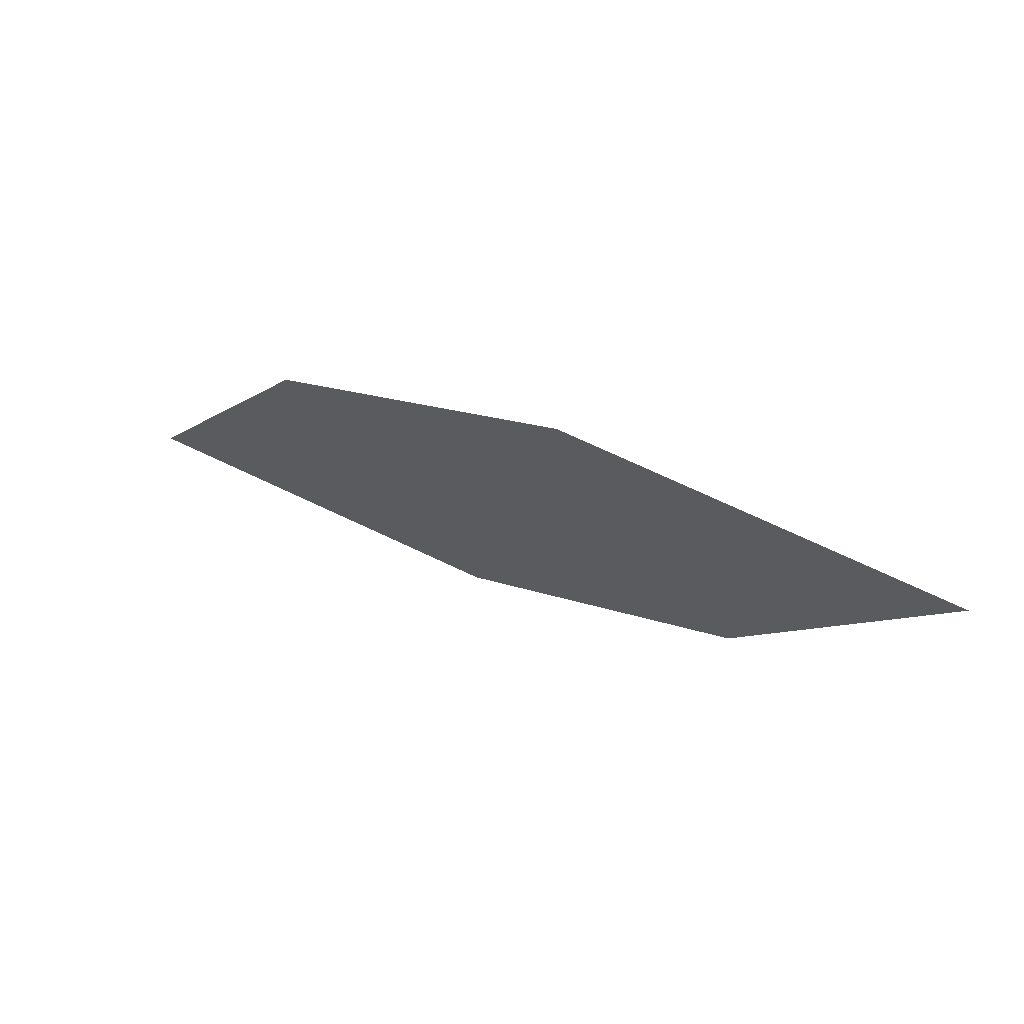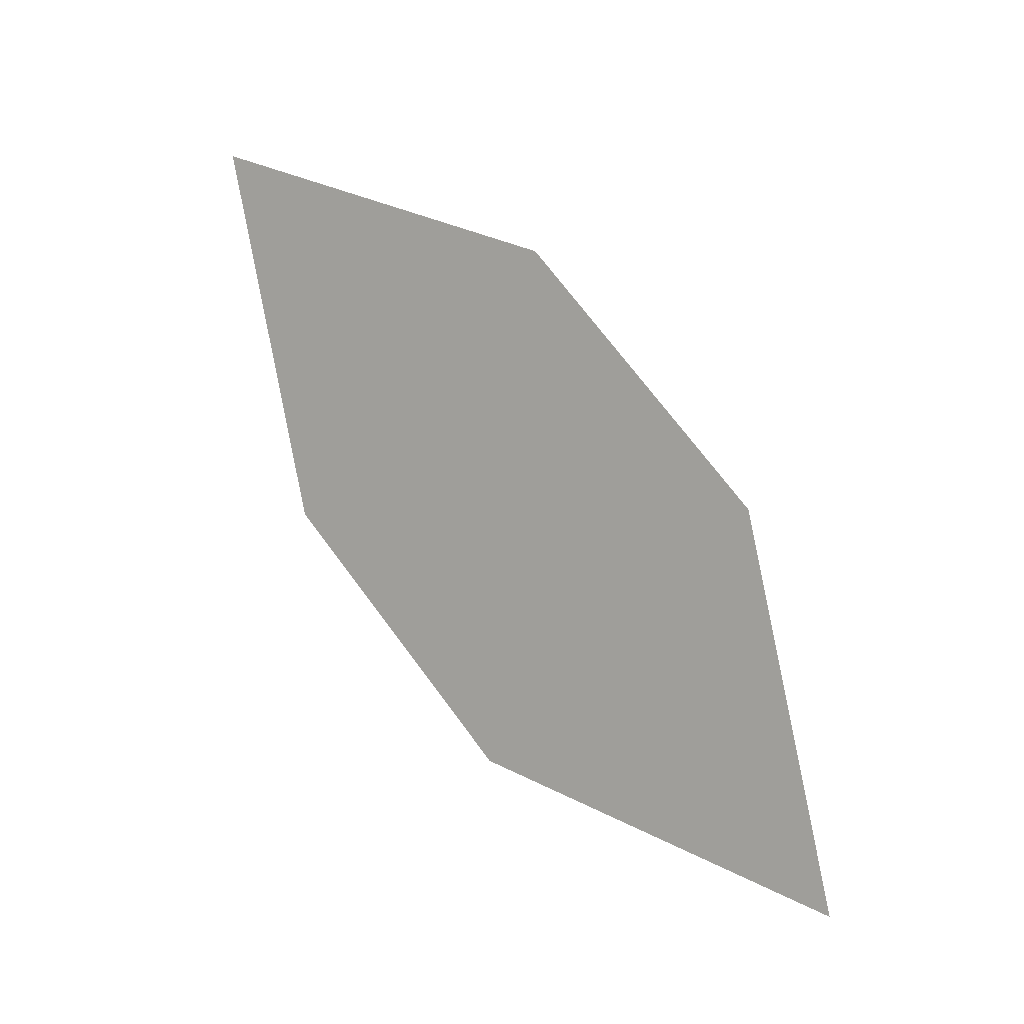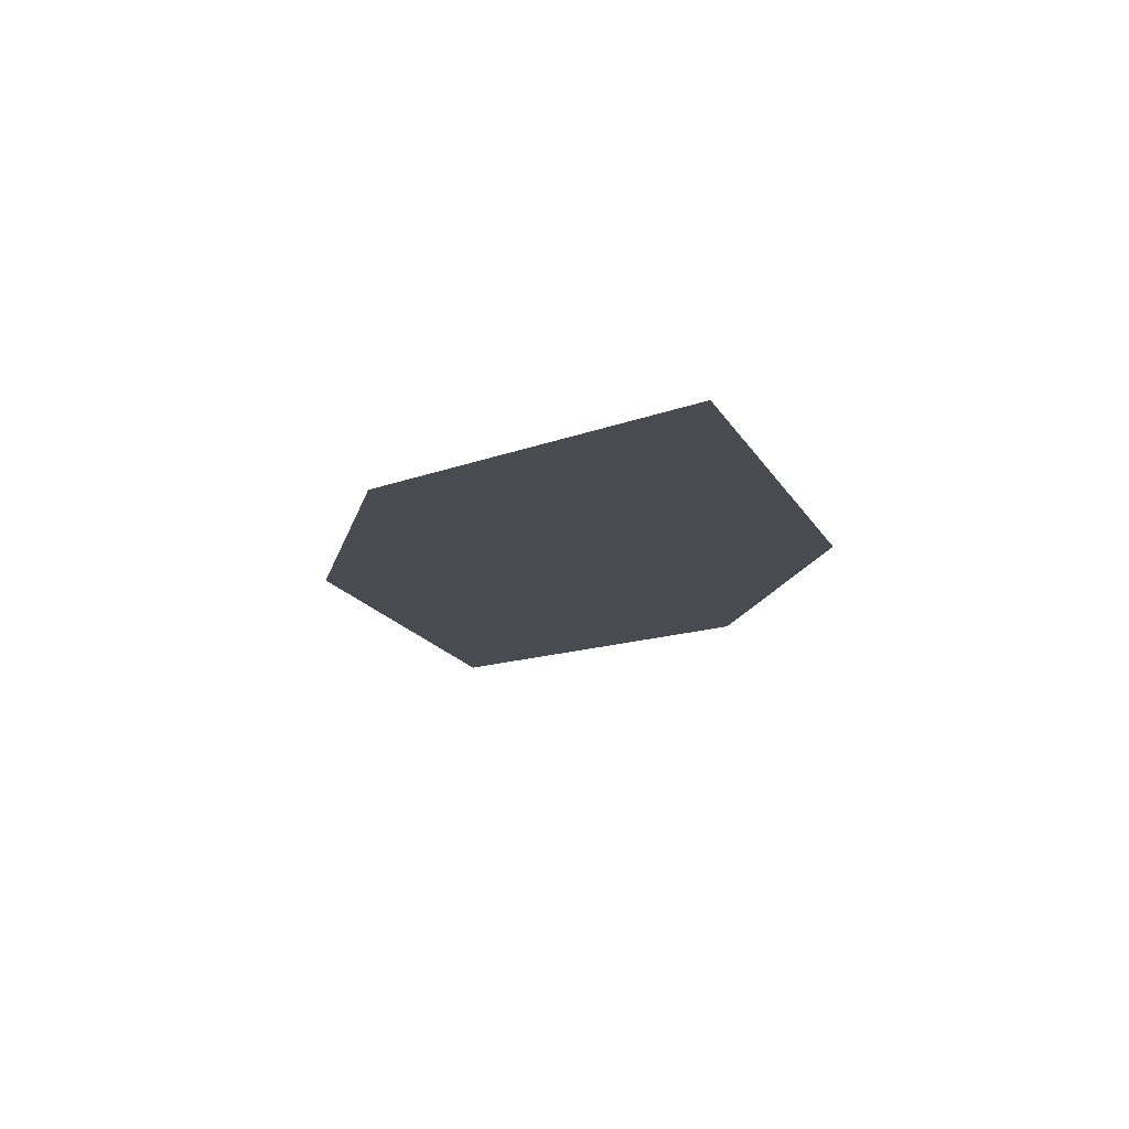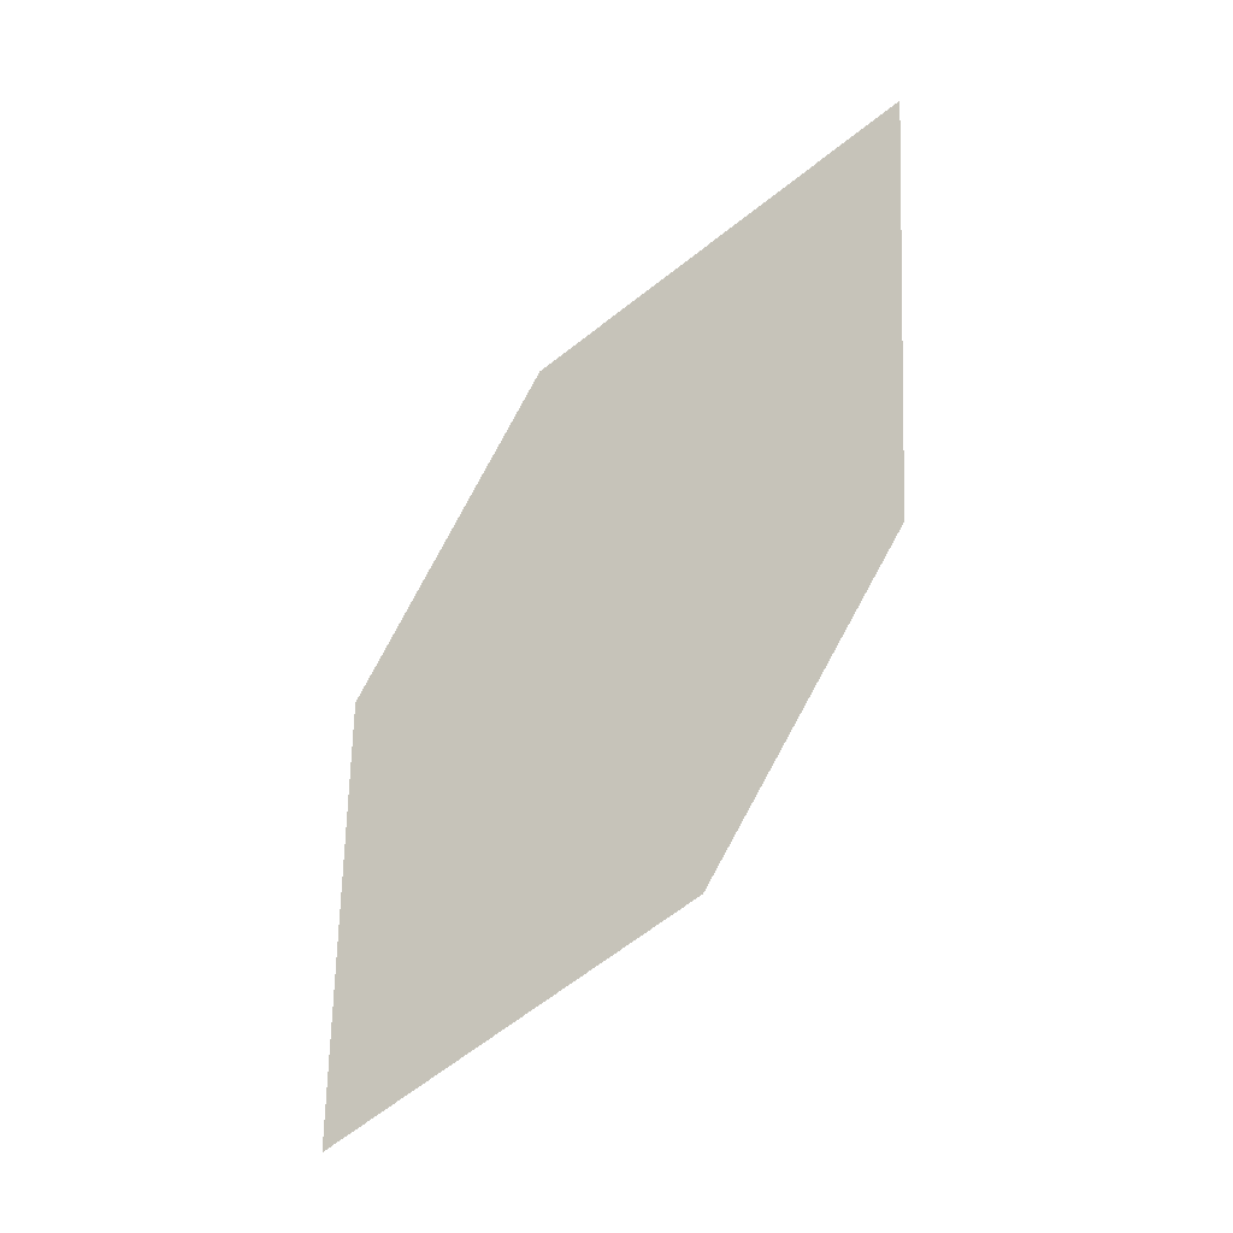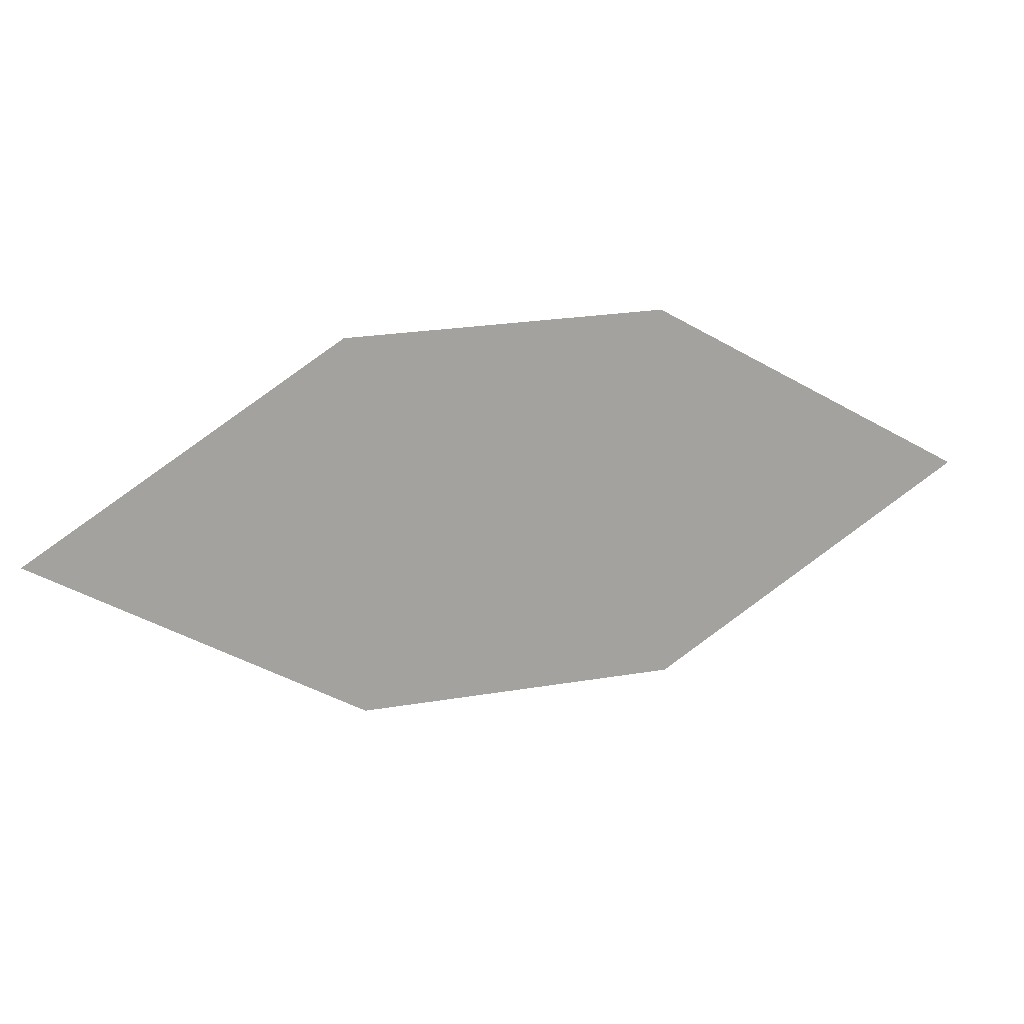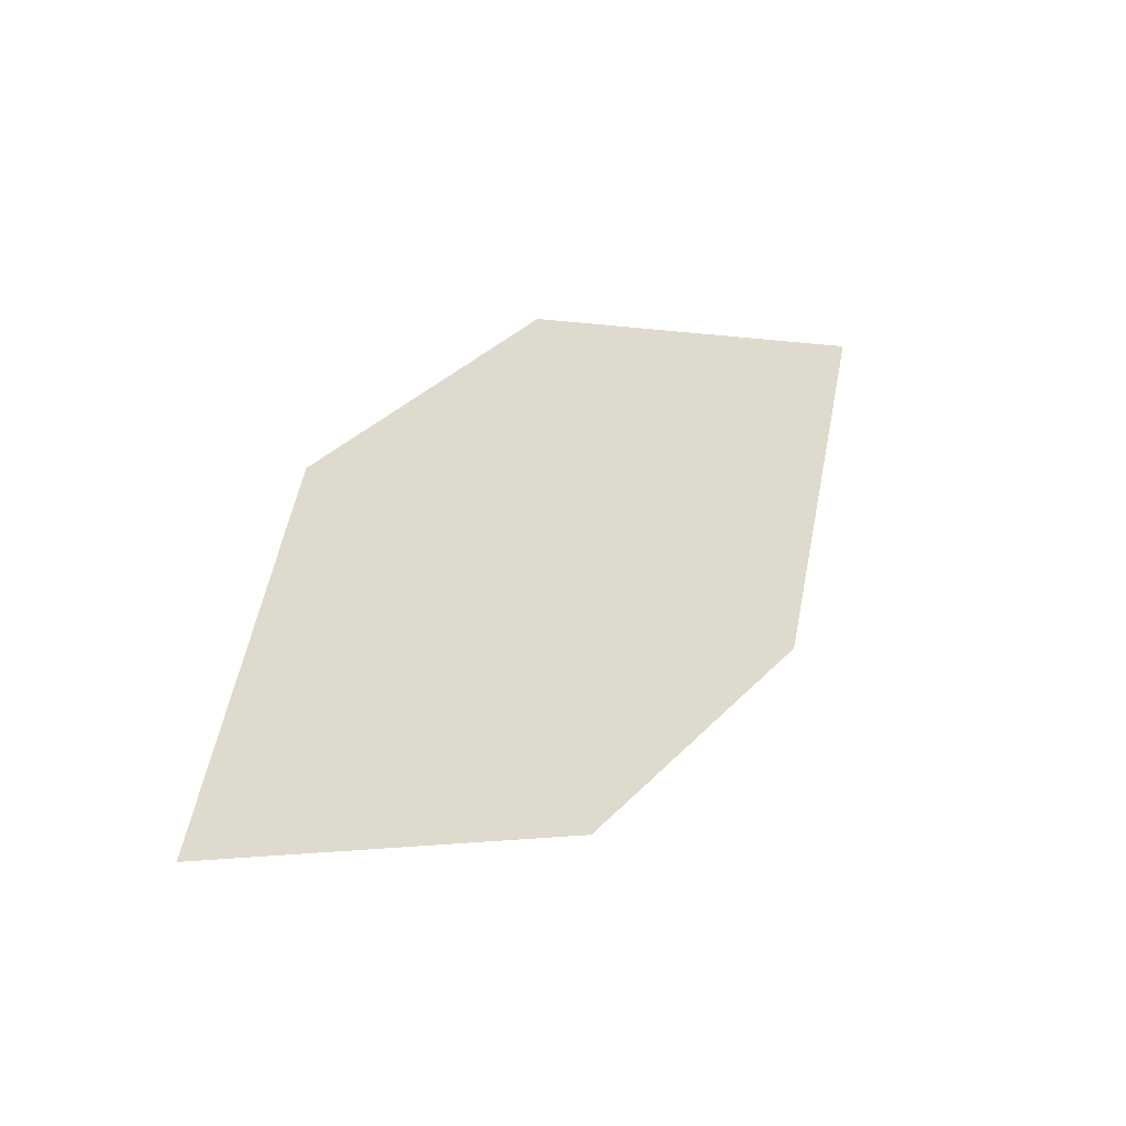
<metadata>
{"format":"obj","ext":"obj","renderer":"f3d","projection":"perspective","resolution":1024,"background":"white","views":[{"elev":-45.7,"azim":-161.2,"up":"+Z"},{"elev":-66.6,"azim":133.2,"up":"+Z"},{"elev":20.4,"azim":73.8,"up":"+Z"},{"elev":46.2,"azim":-57.1,"up":"+Z"},{"elev":30.5,"azim":-48.8,"up":"+Y"},{"elev":77.2,"azim":132.8,"up":"+Z"}]}
</metadata>
<code>
o leaves.044
v -0.1113 -0.09578 0.7604
v -0.1427 -0.07003 0.7332
v -0.2164 -0.09197 0.6917
v -0.1501 -0.119 0.7418
v -0.1851 -0.1177 0.7189
v -0.1777 -0.06876 0.7103
f 1 2 6 3
f 1 3 5 4

</code>
